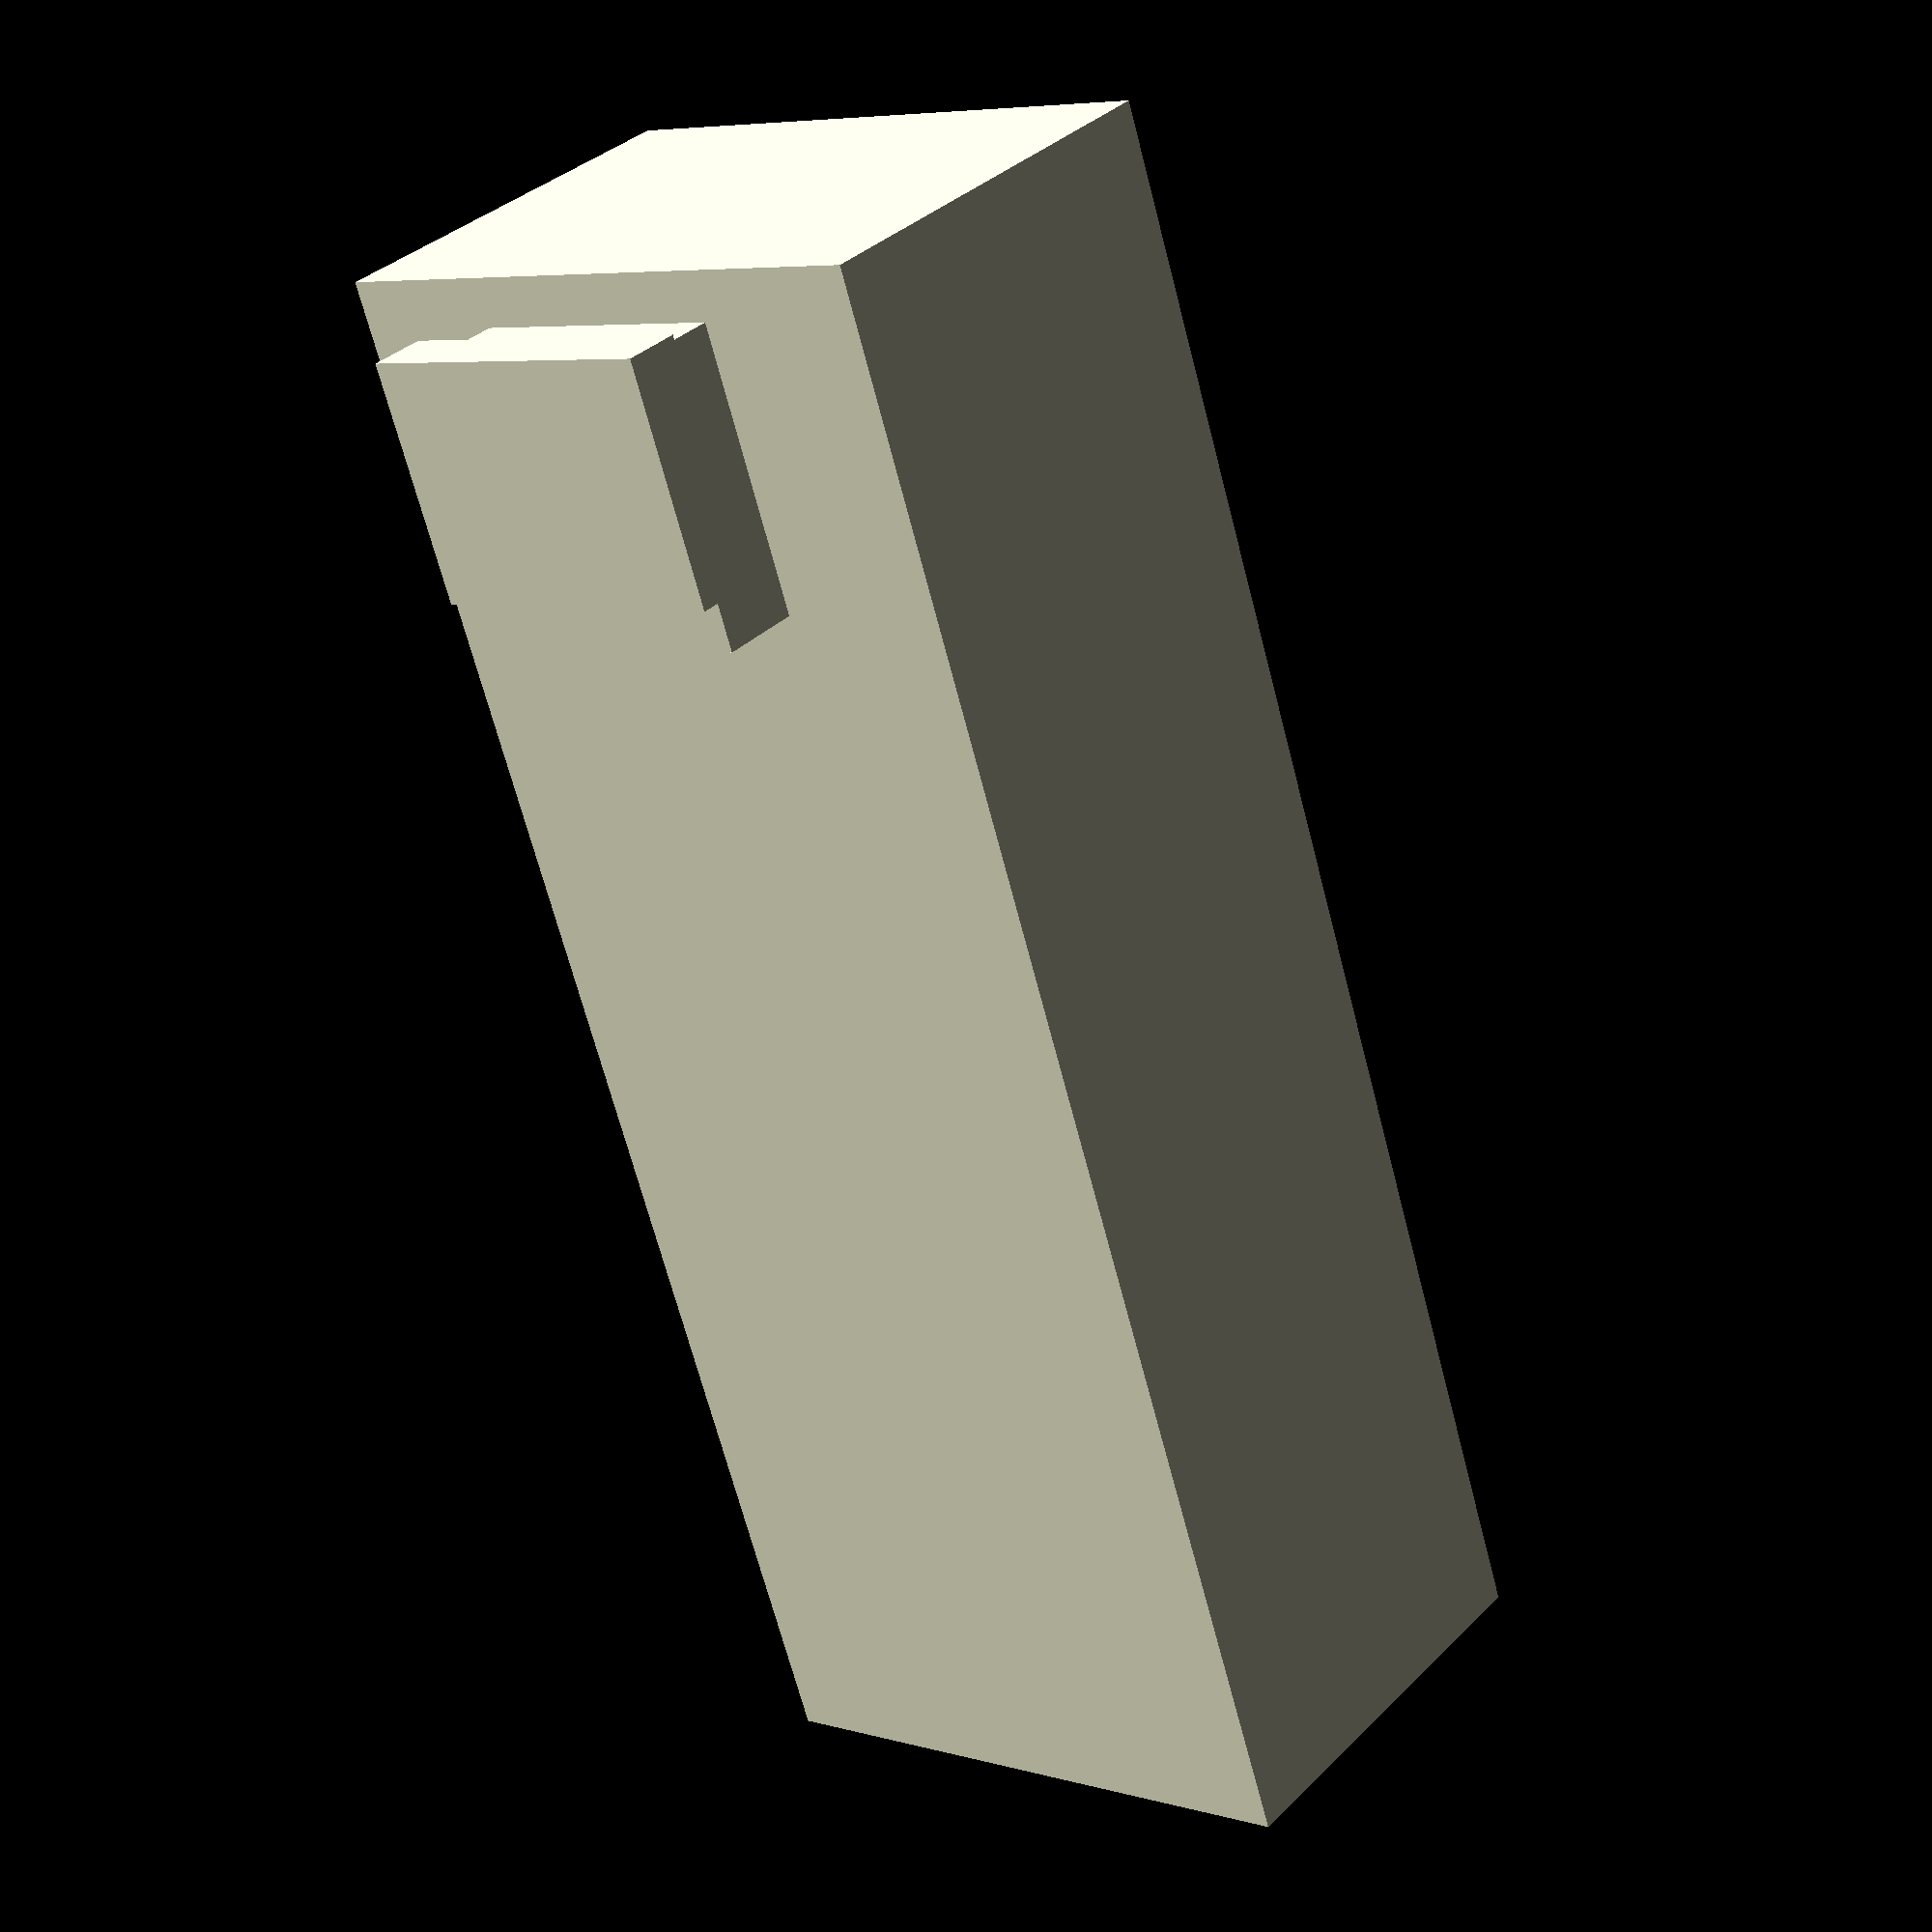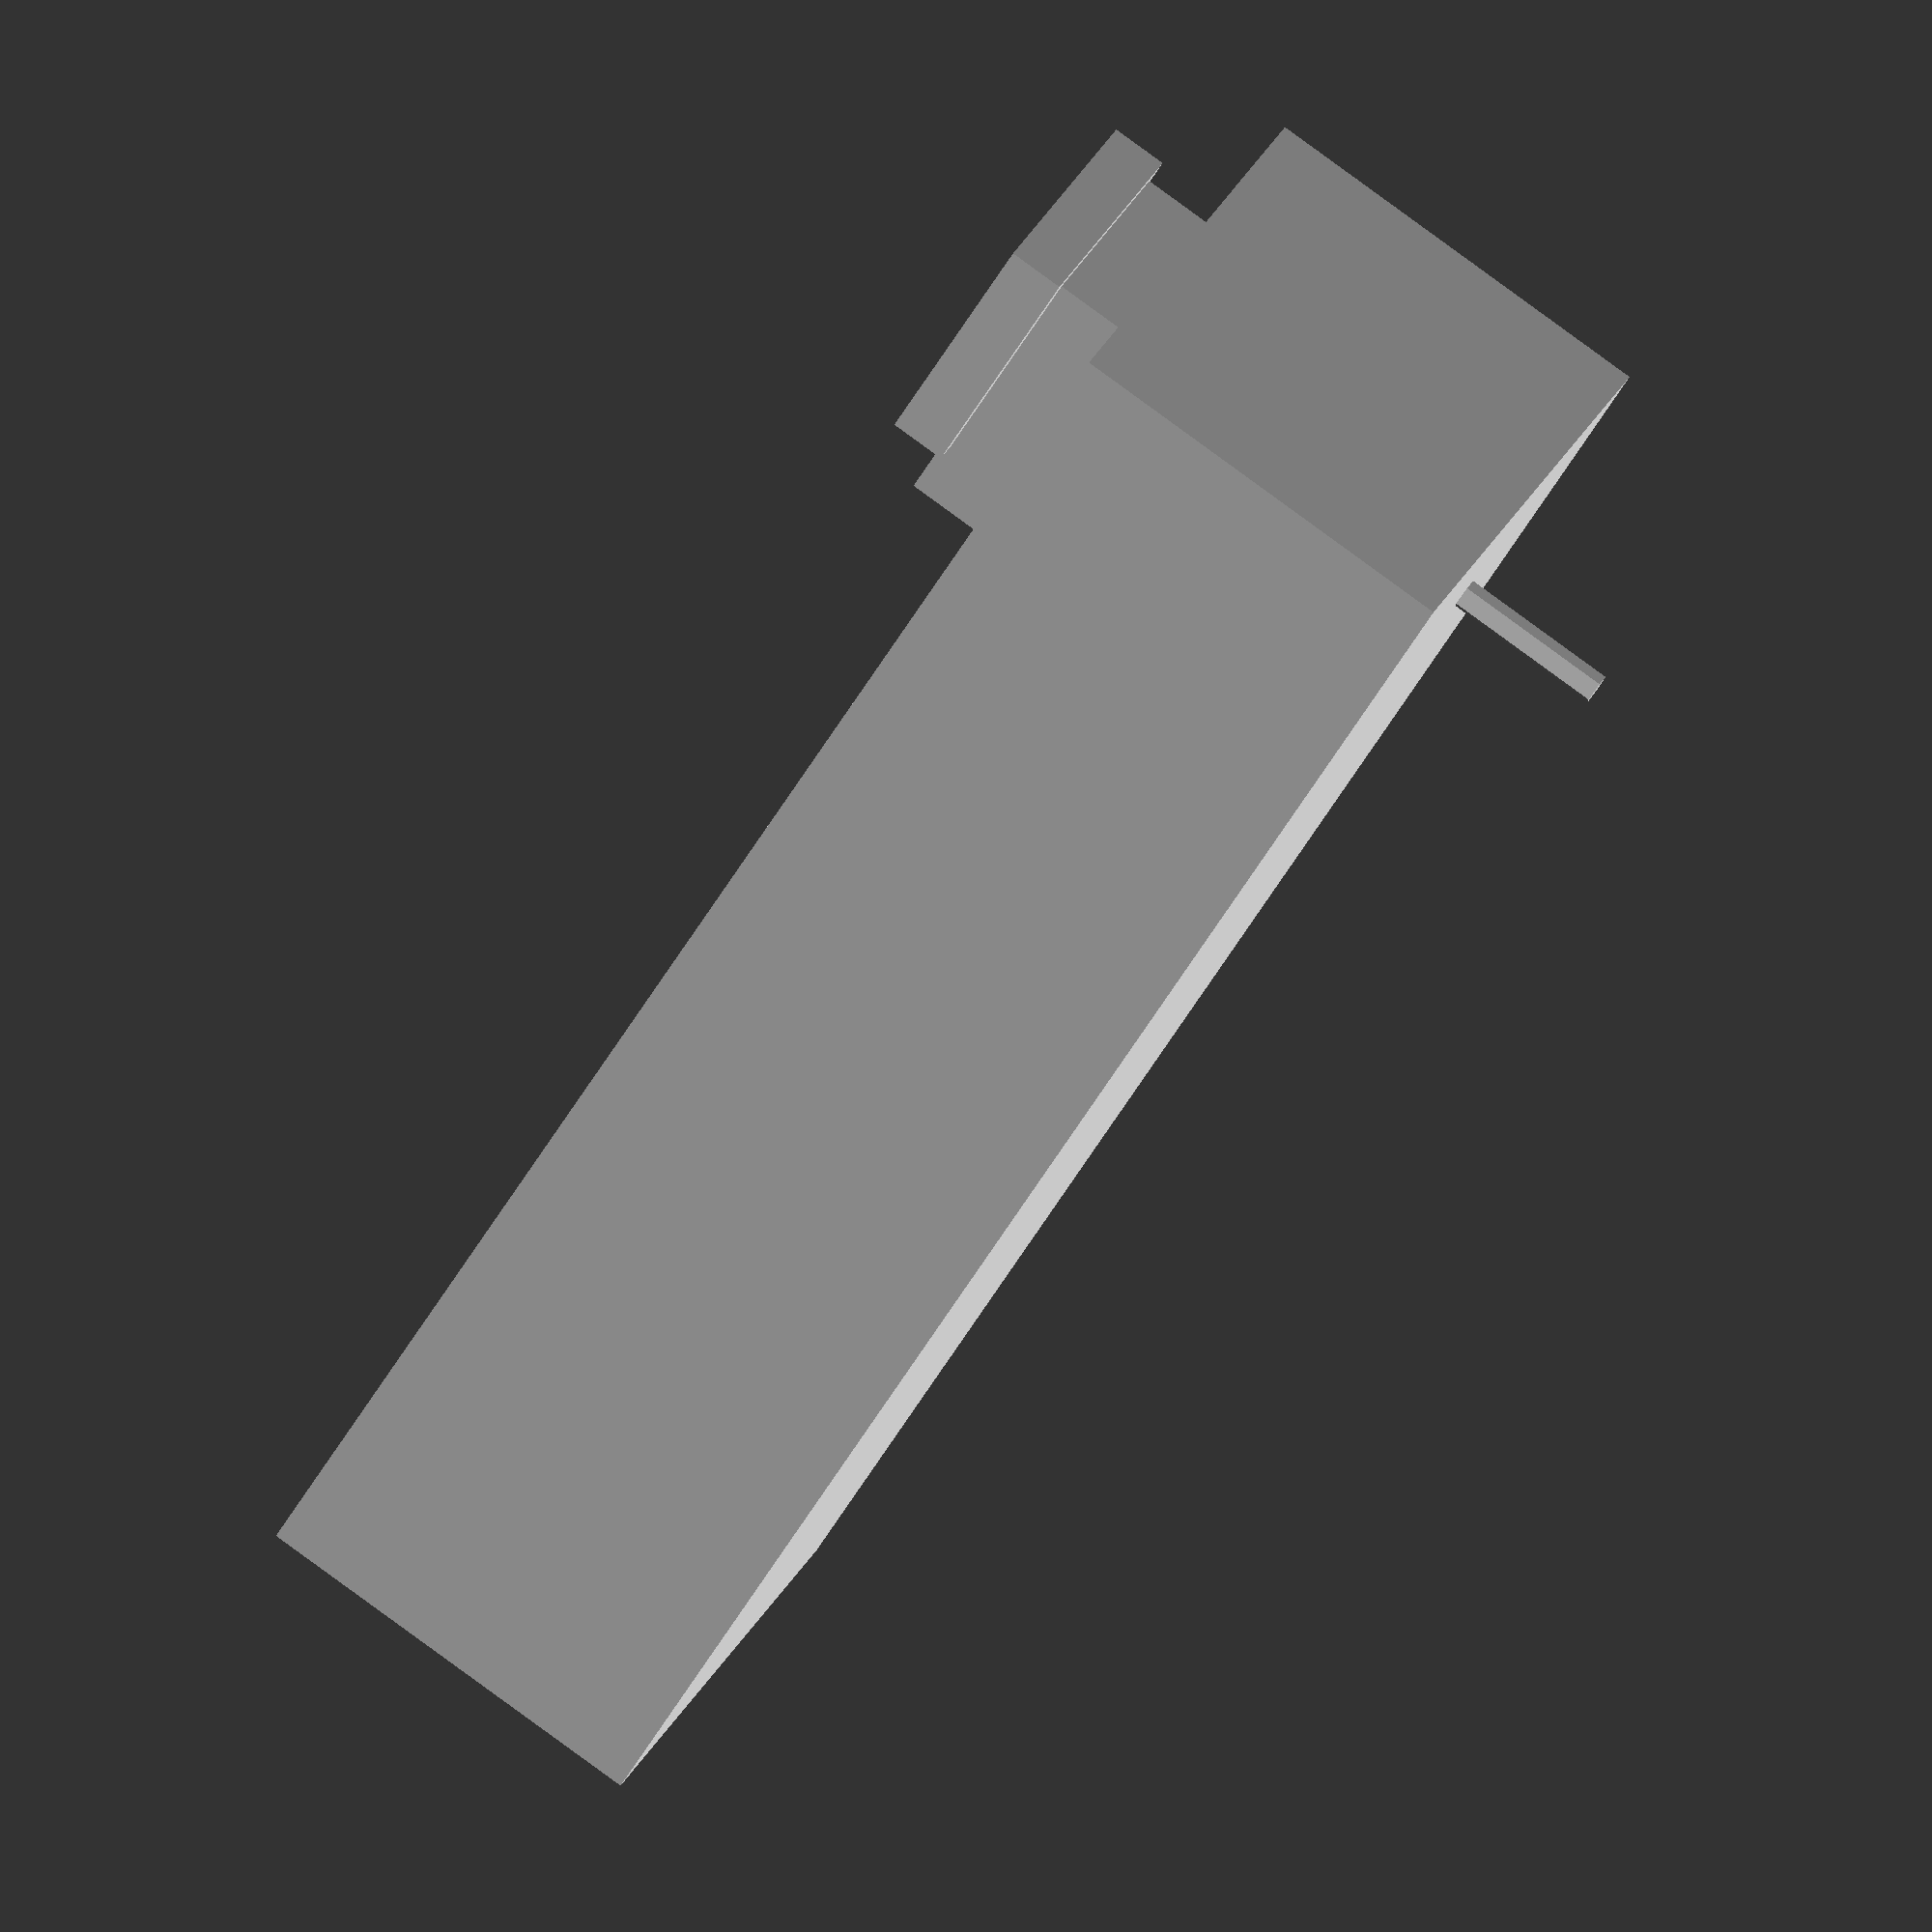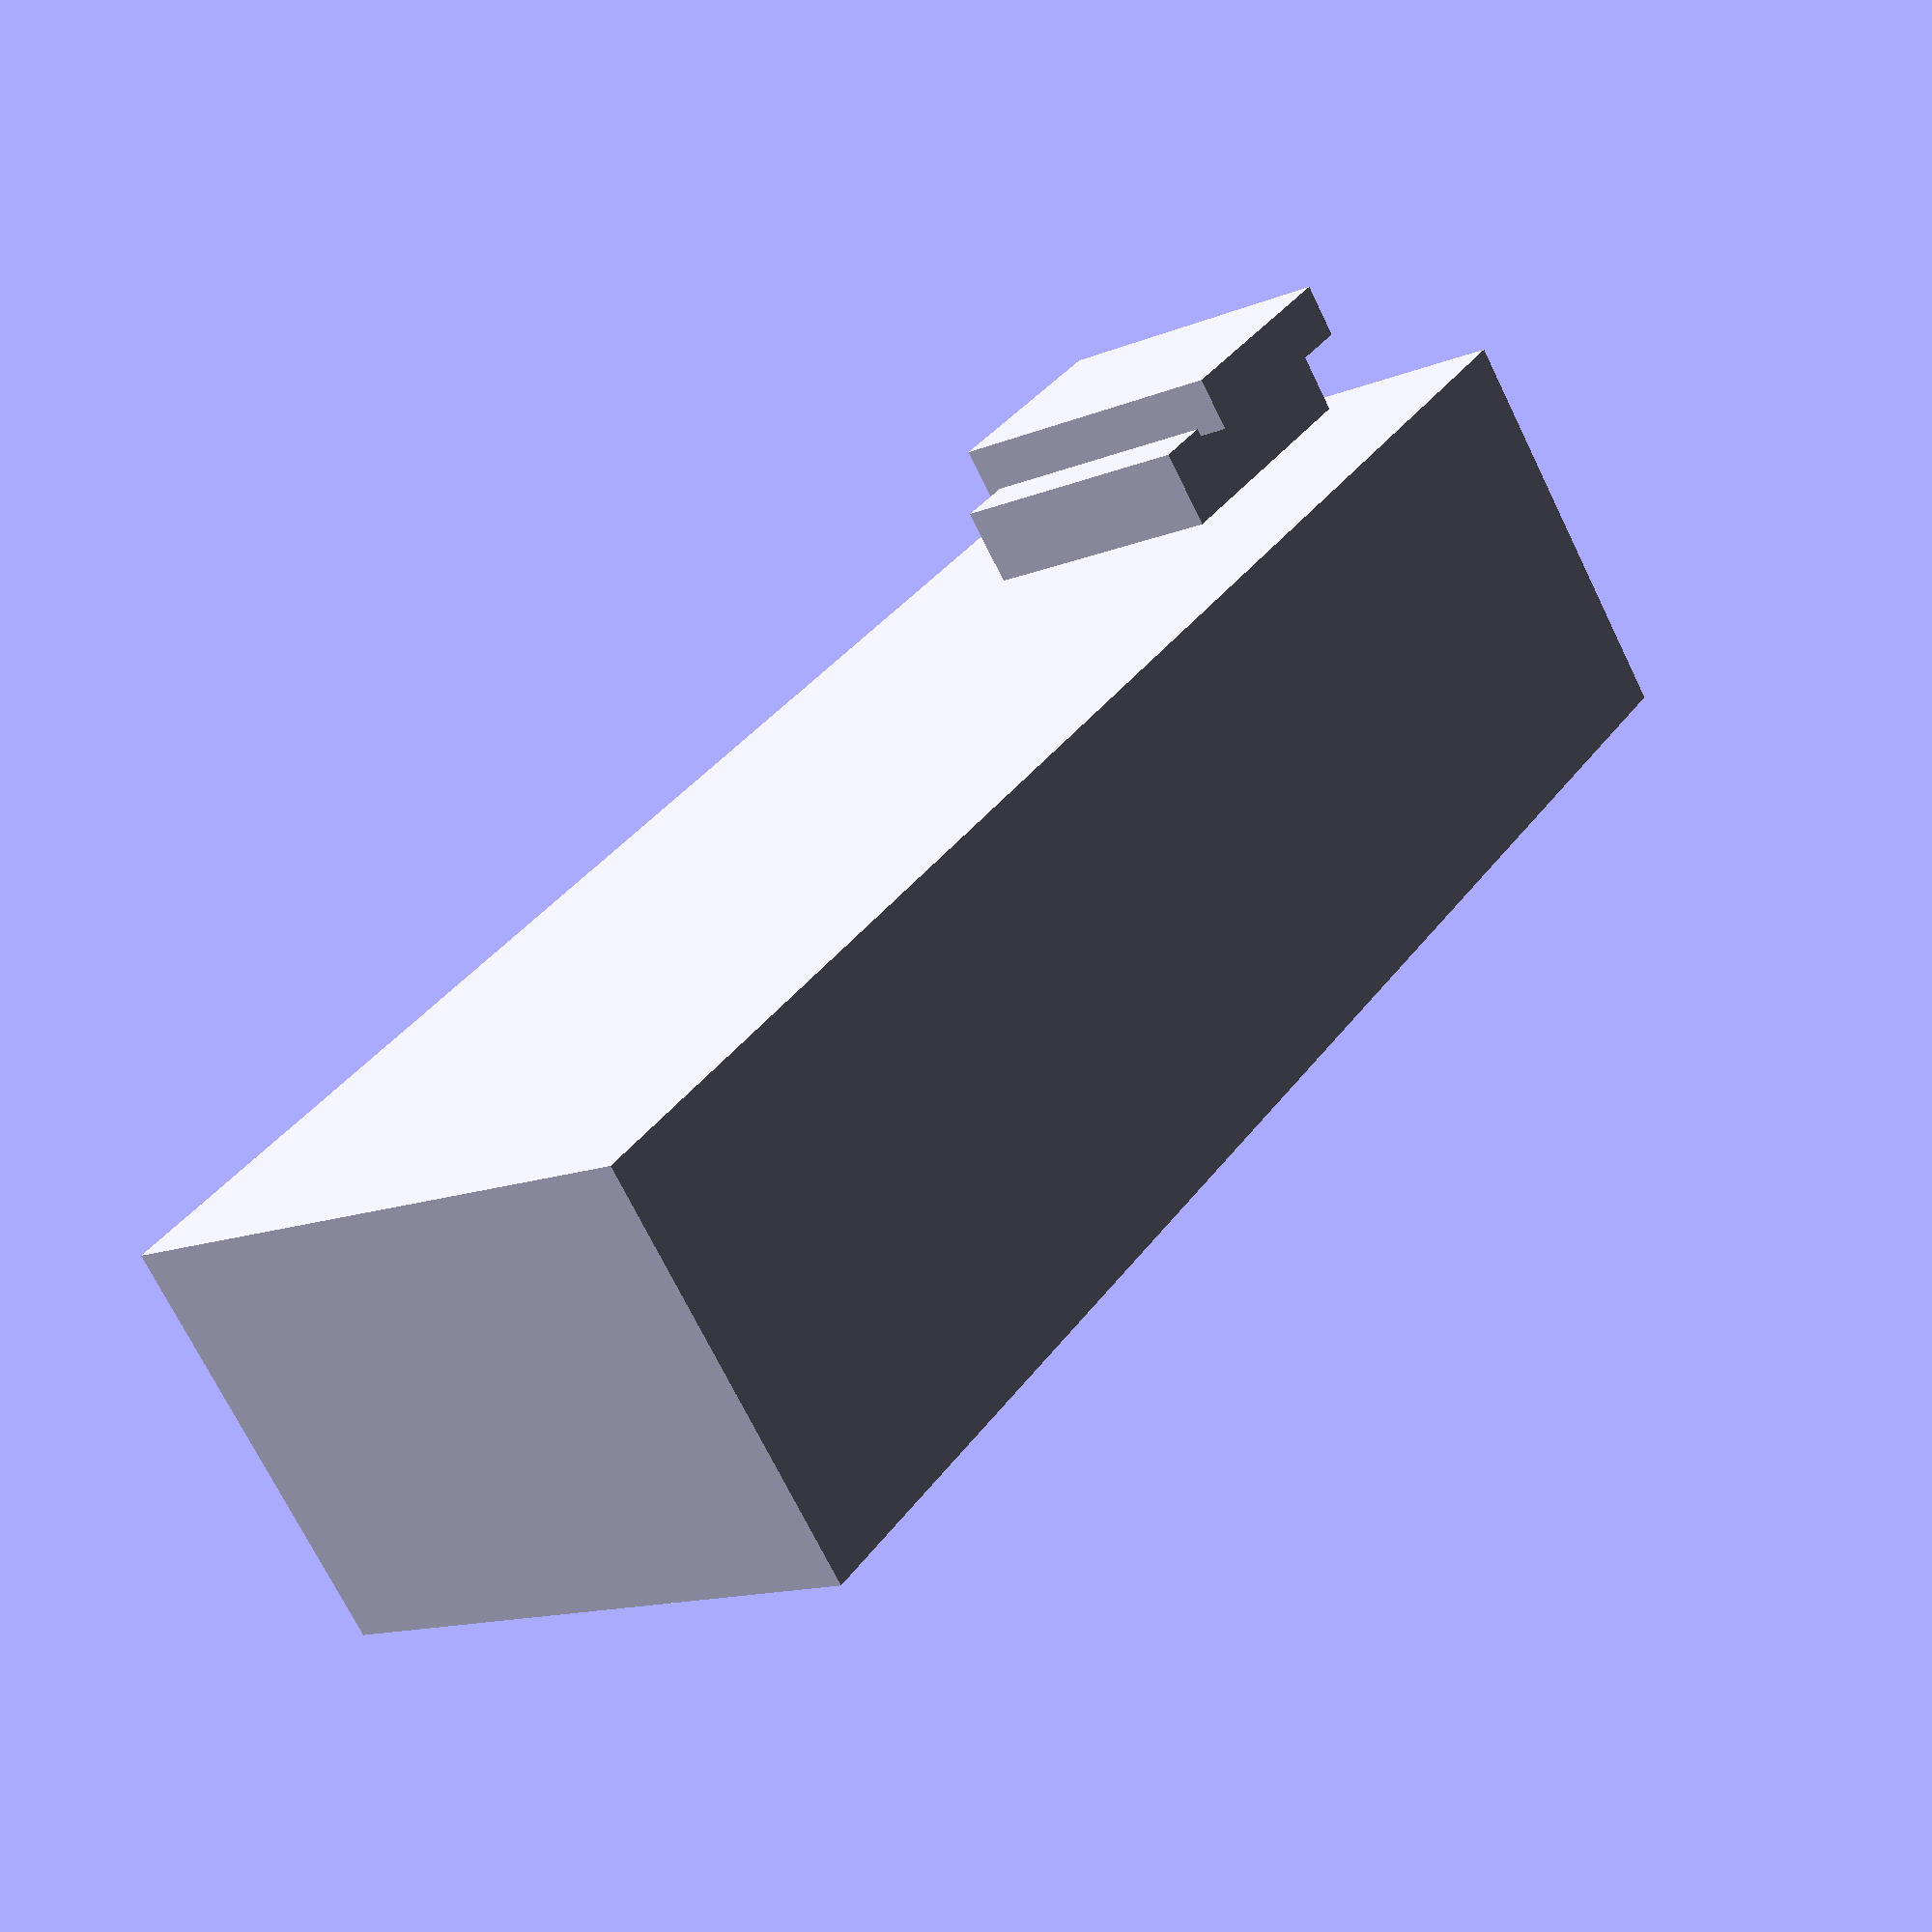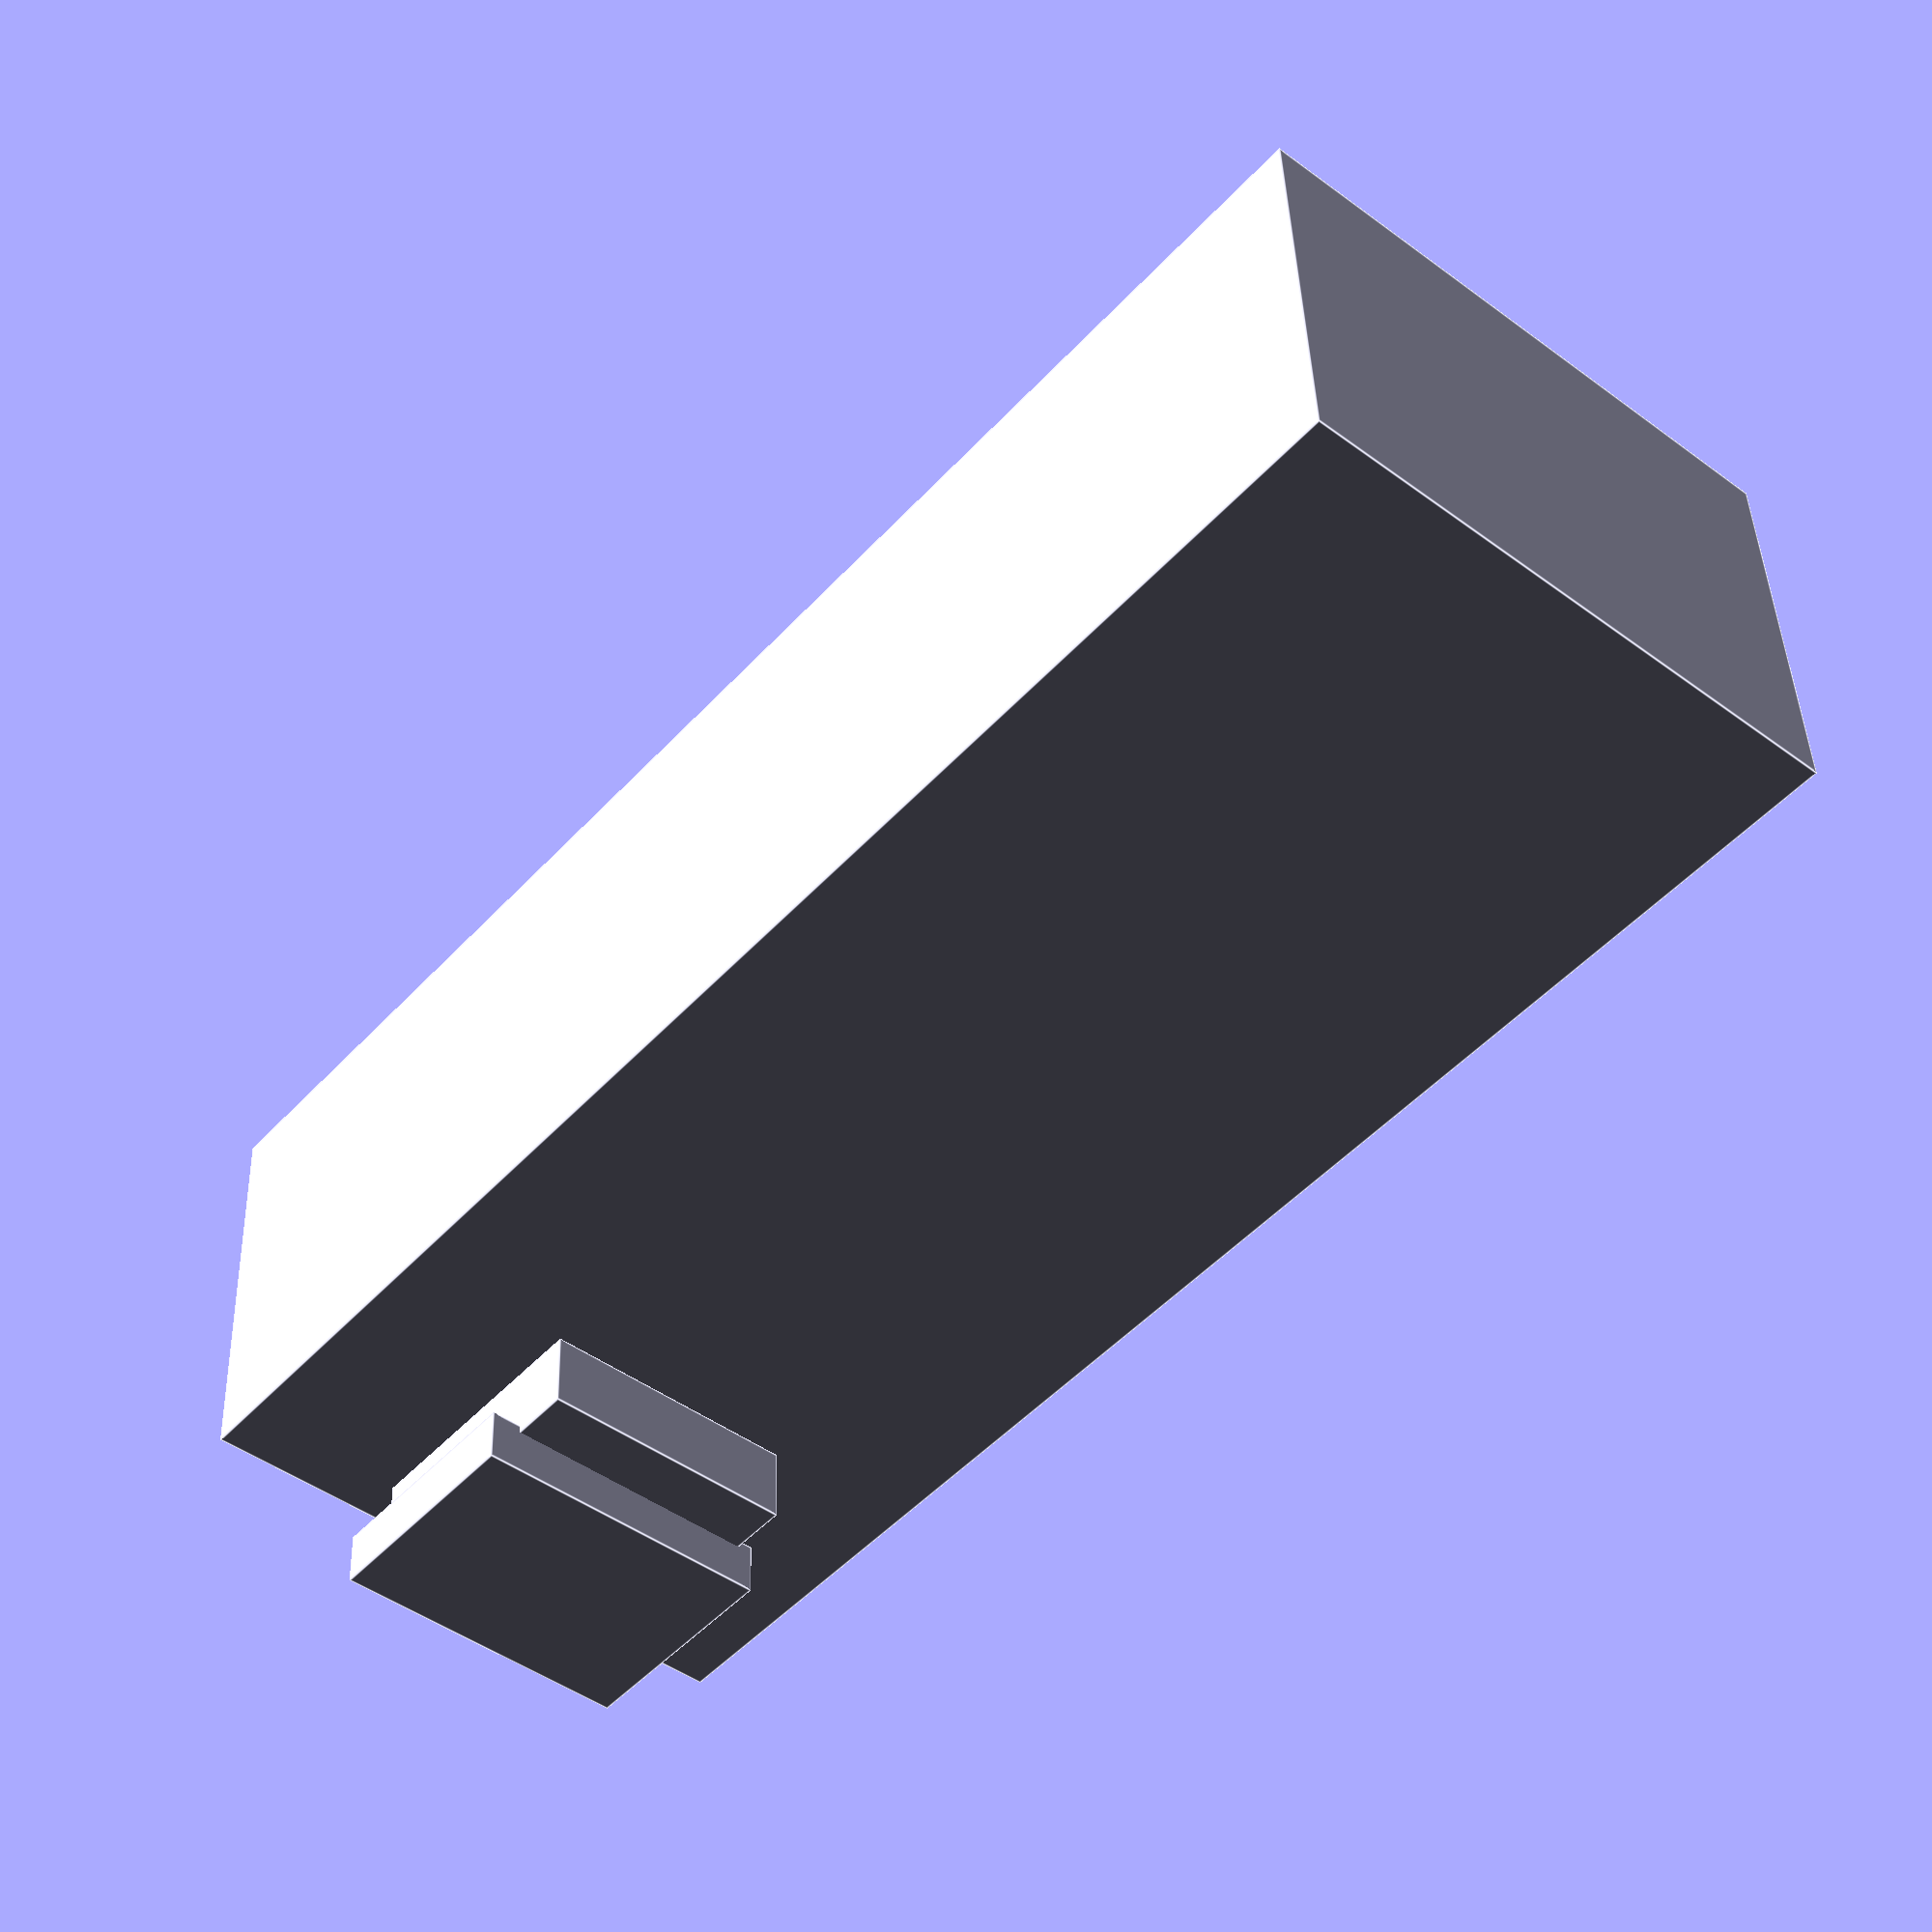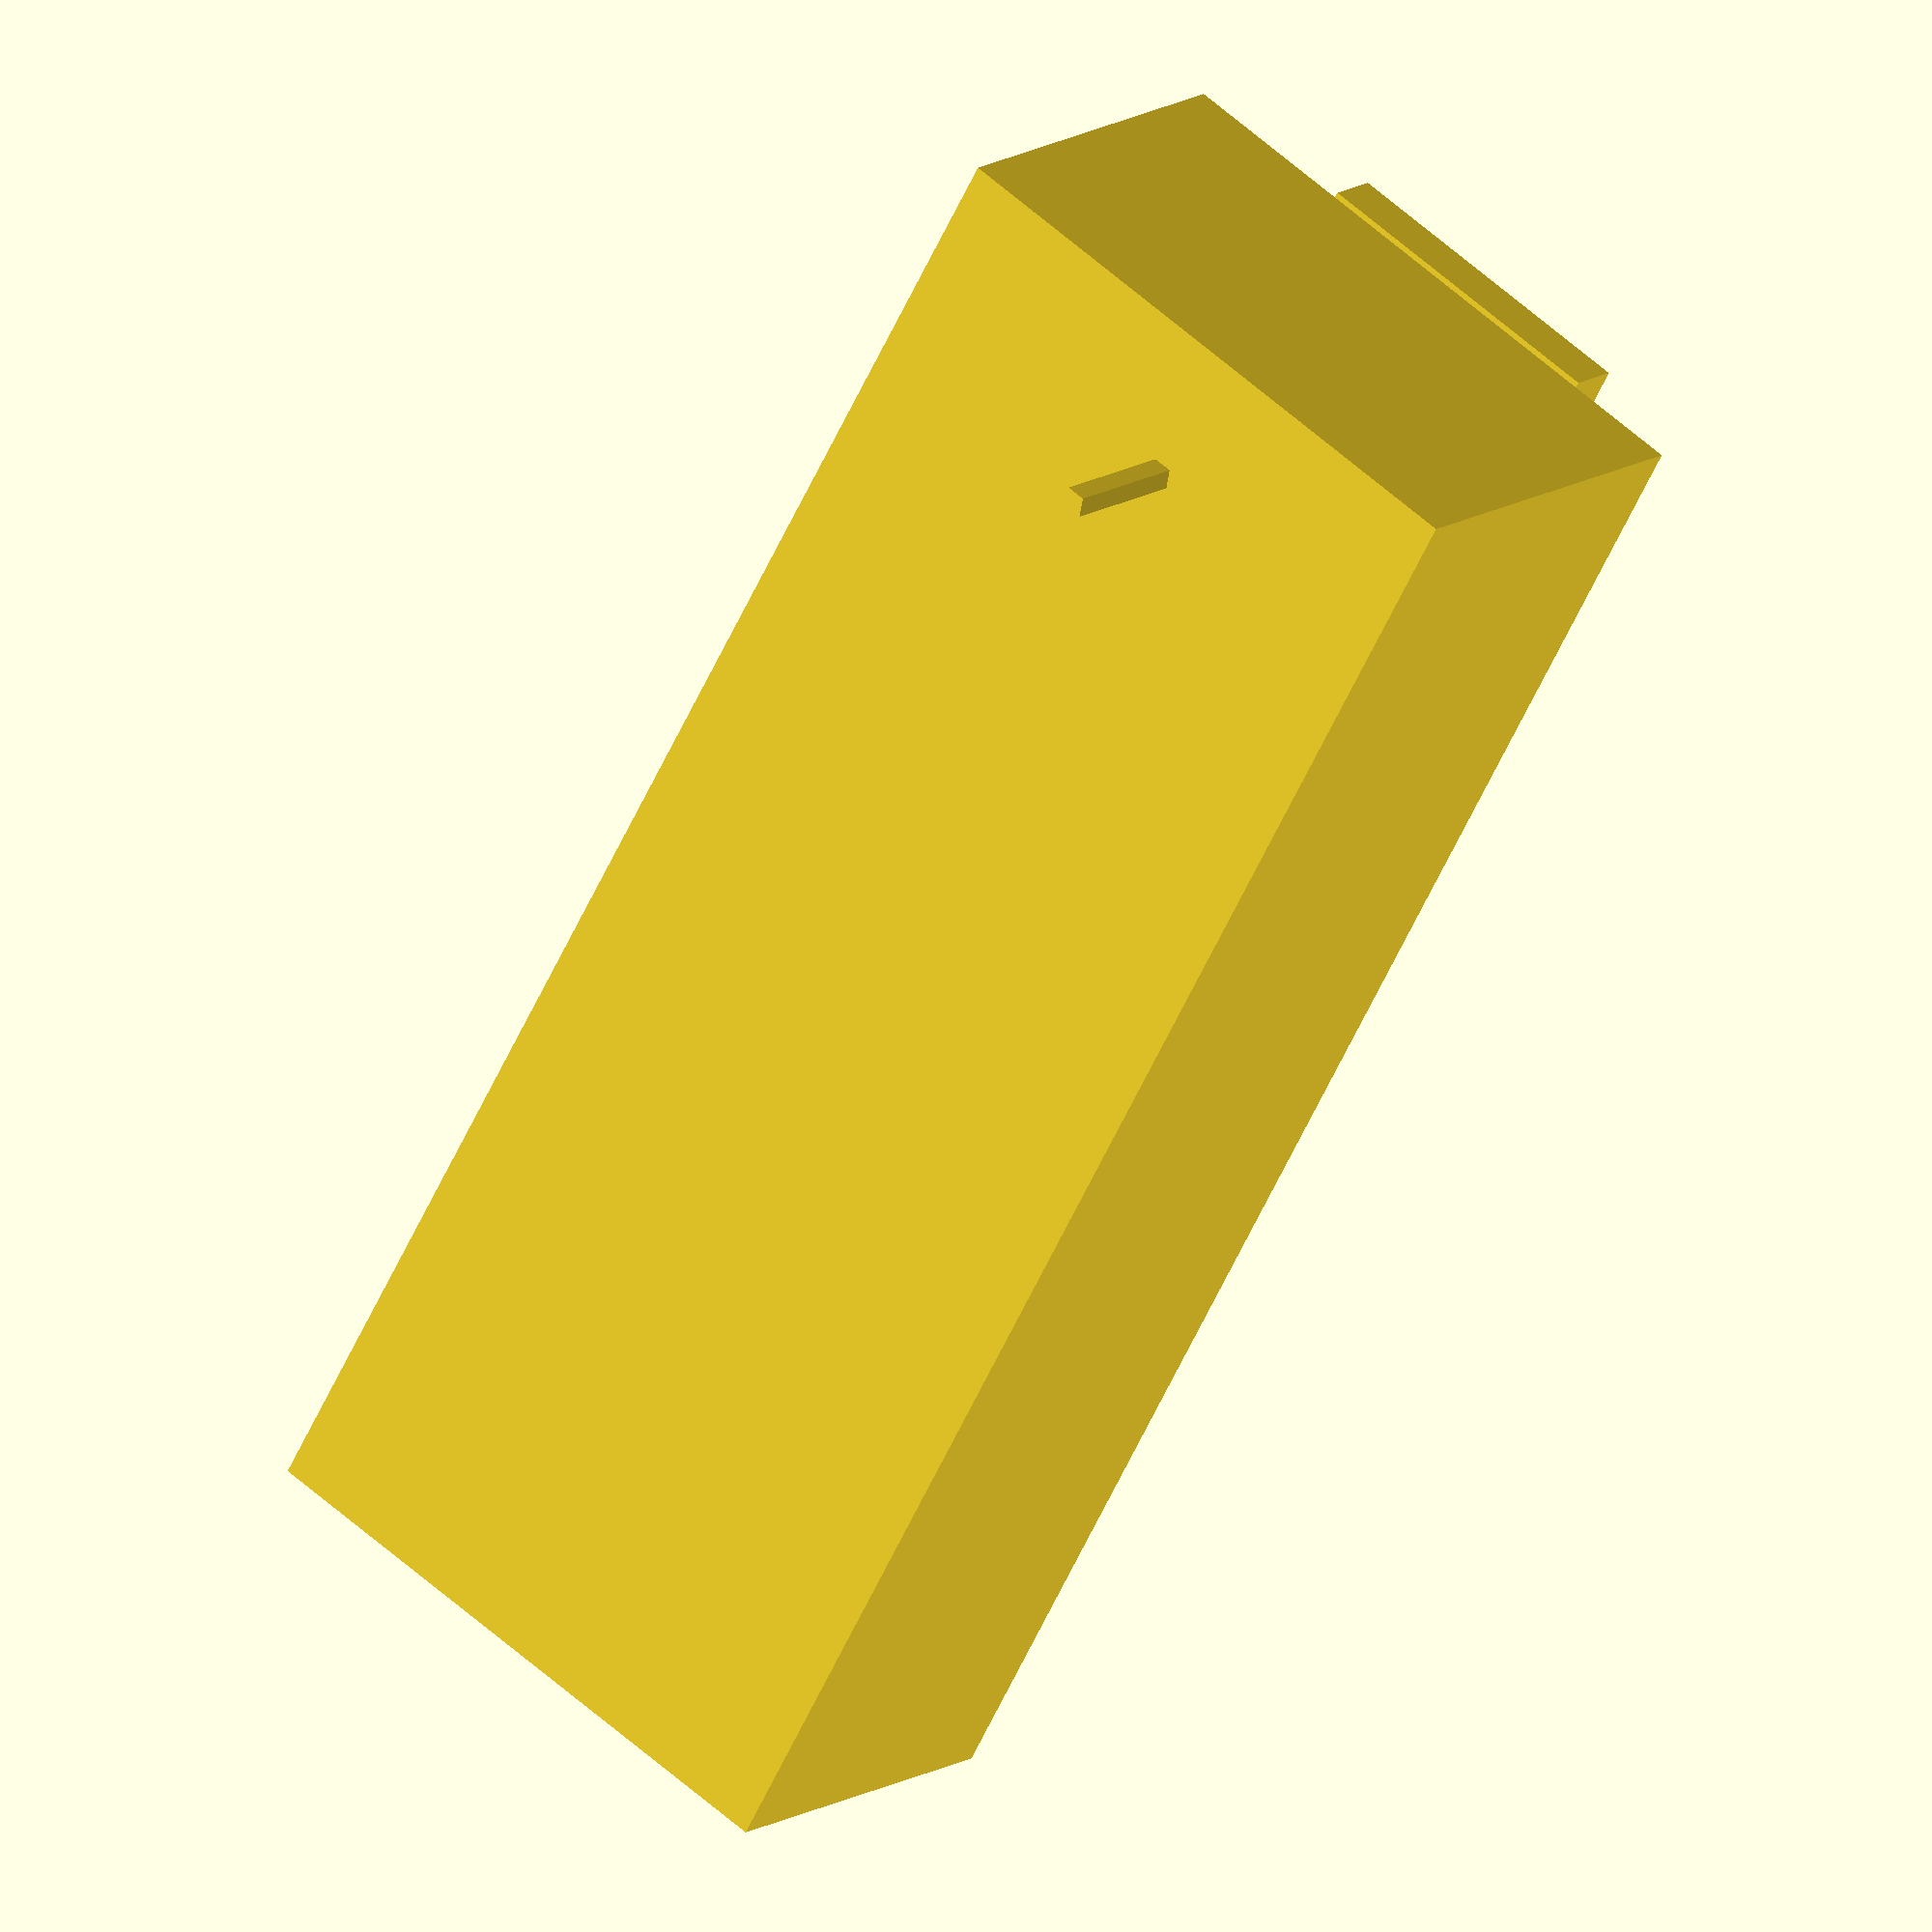
<openscad>
//Basic clip for broken headphones.

//this module is going to be used as a starting point for designing the rest of the clip, will include "bonus" led light diffuser
module BoxContentFootprints(){
//main body
       cube([50,19,13]);

//midsection connecting piece to the (now broken) clip
       translate([1.5,5.5,-2.5]) cube([8.7, 8.5, 2.5]);

//top part of the former clip (broken remaining artifact
       translate([1,4.5,-4]) cube([7.3,10,1.75]);

//placeholder for microphone hotzone
//"hotzone in this case is an area where I absolutely do not want material while designing additional pieces.
       translate([4.5,10,10]) cylinder(d=1,h=8);
}

BoxContentFootprints();

</openscad>
<views>
elev=145.5 azim=288.3 roll=322.6 proj=p view=solid
elev=93.7 azim=327.6 roll=234.0 proj=o view=wireframe
elev=251.4 azim=235.0 roll=333.9 proj=p view=wireframe
elev=137.9 azim=49.6 roll=1.8 proj=p view=edges
elev=348.2 azim=119.8 roll=32.0 proj=o view=wireframe
</views>
